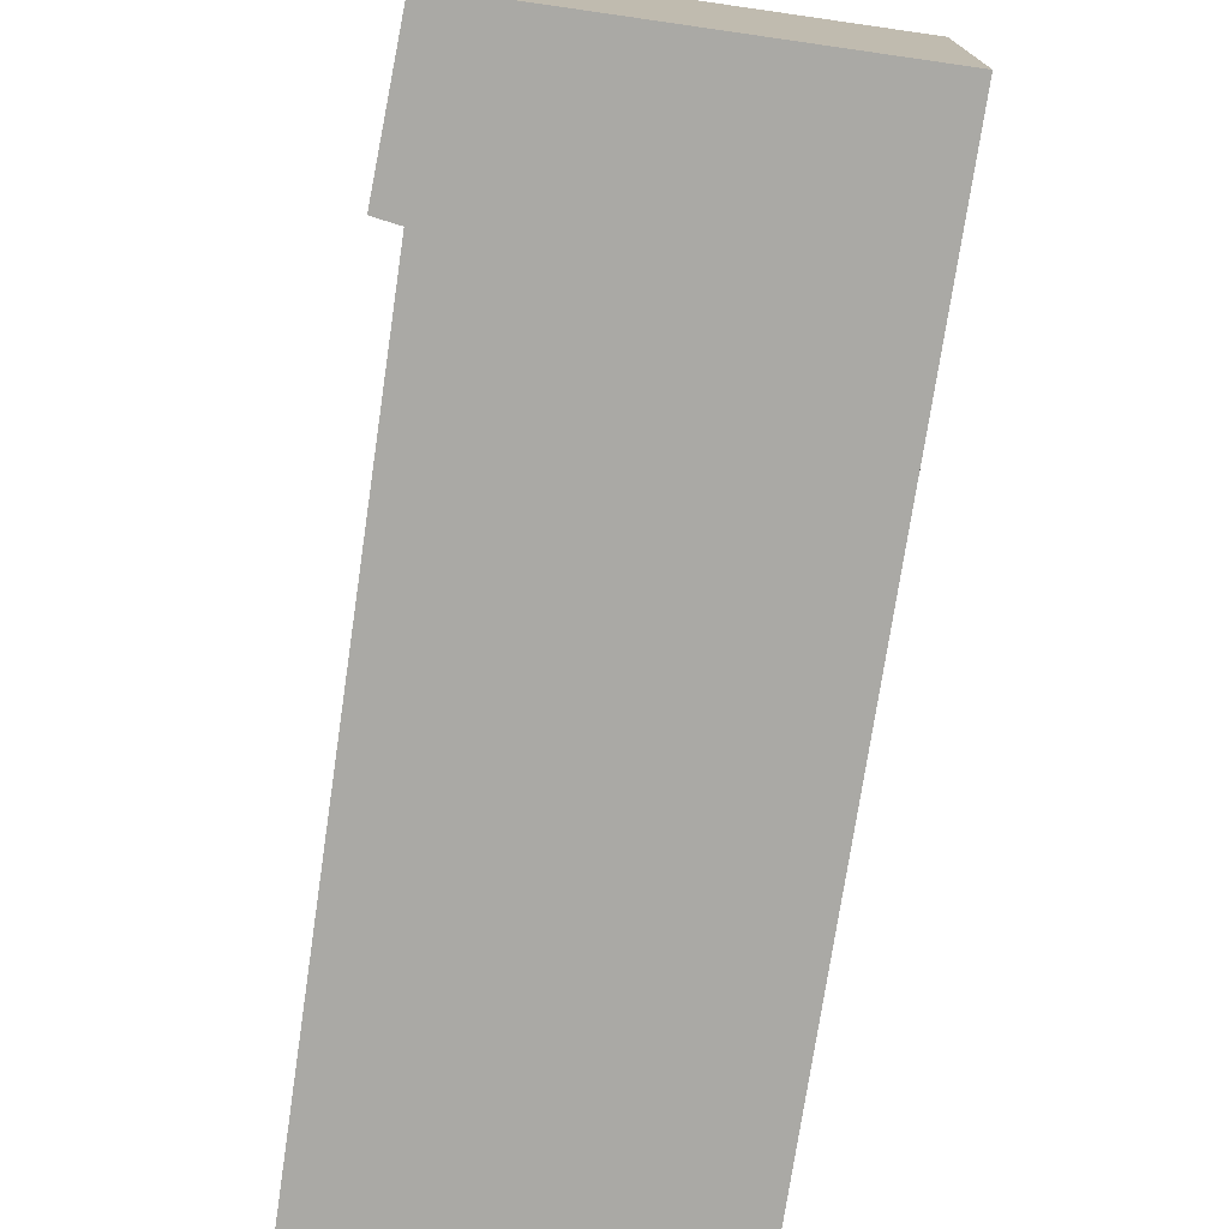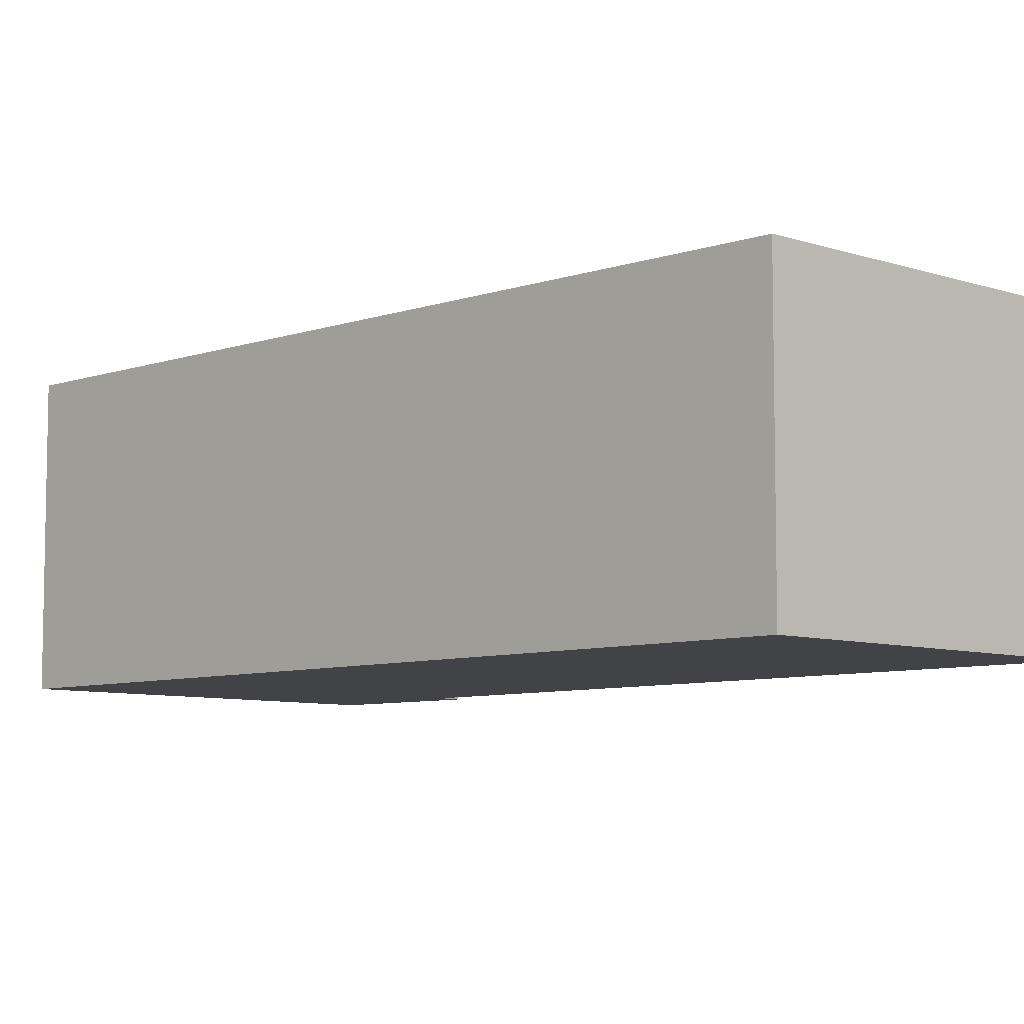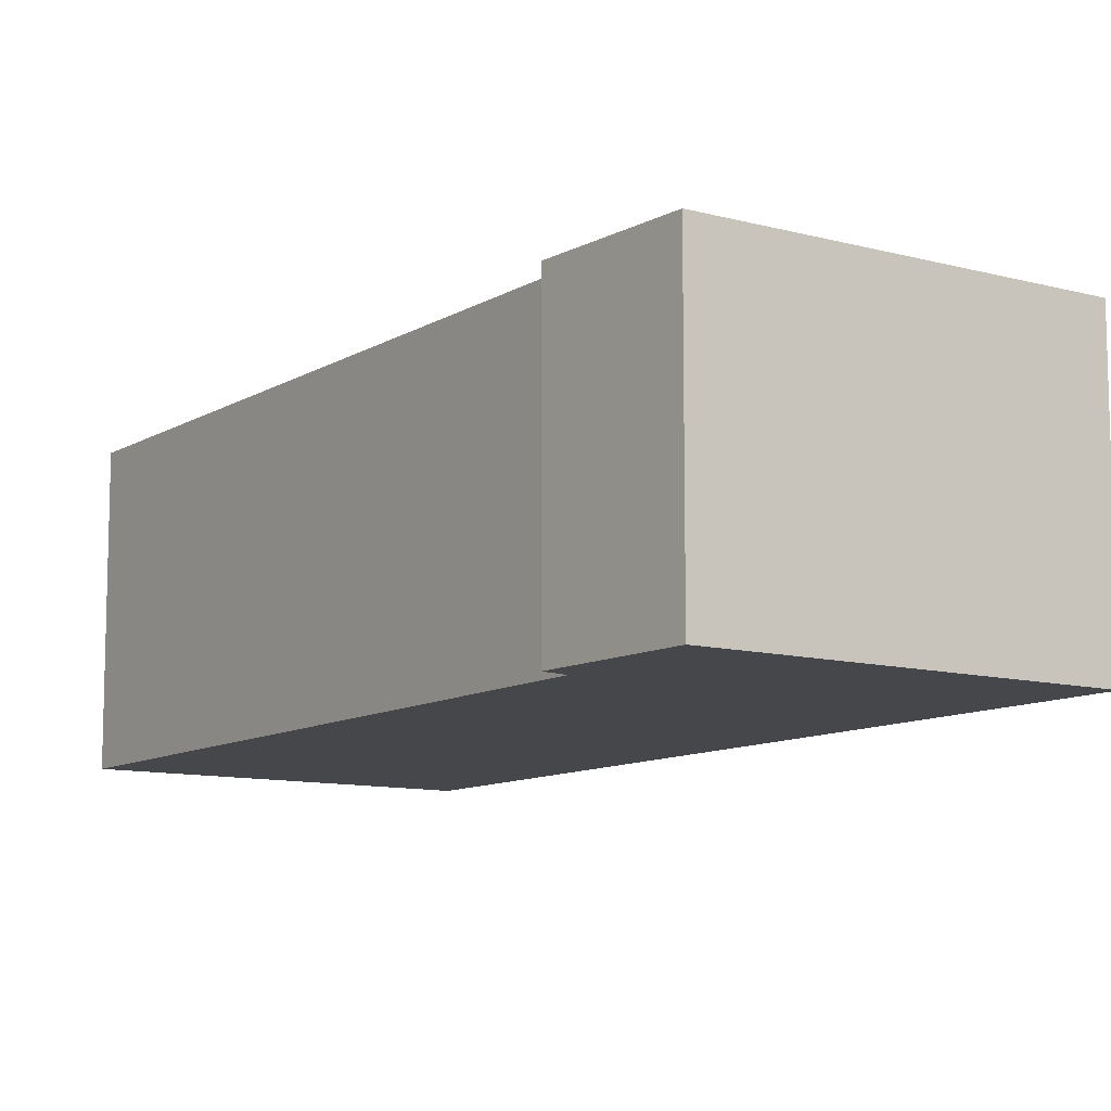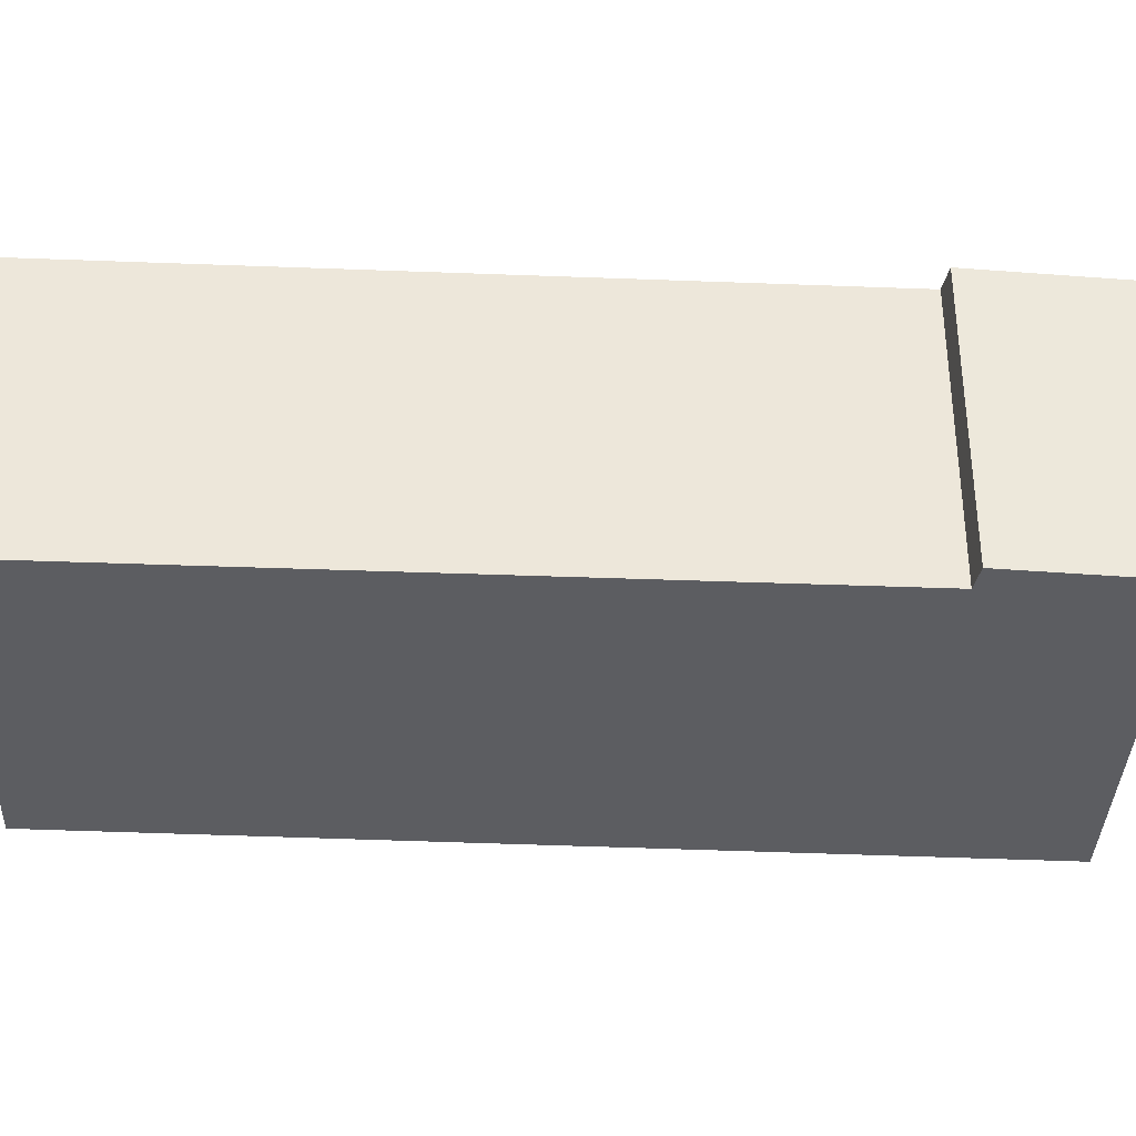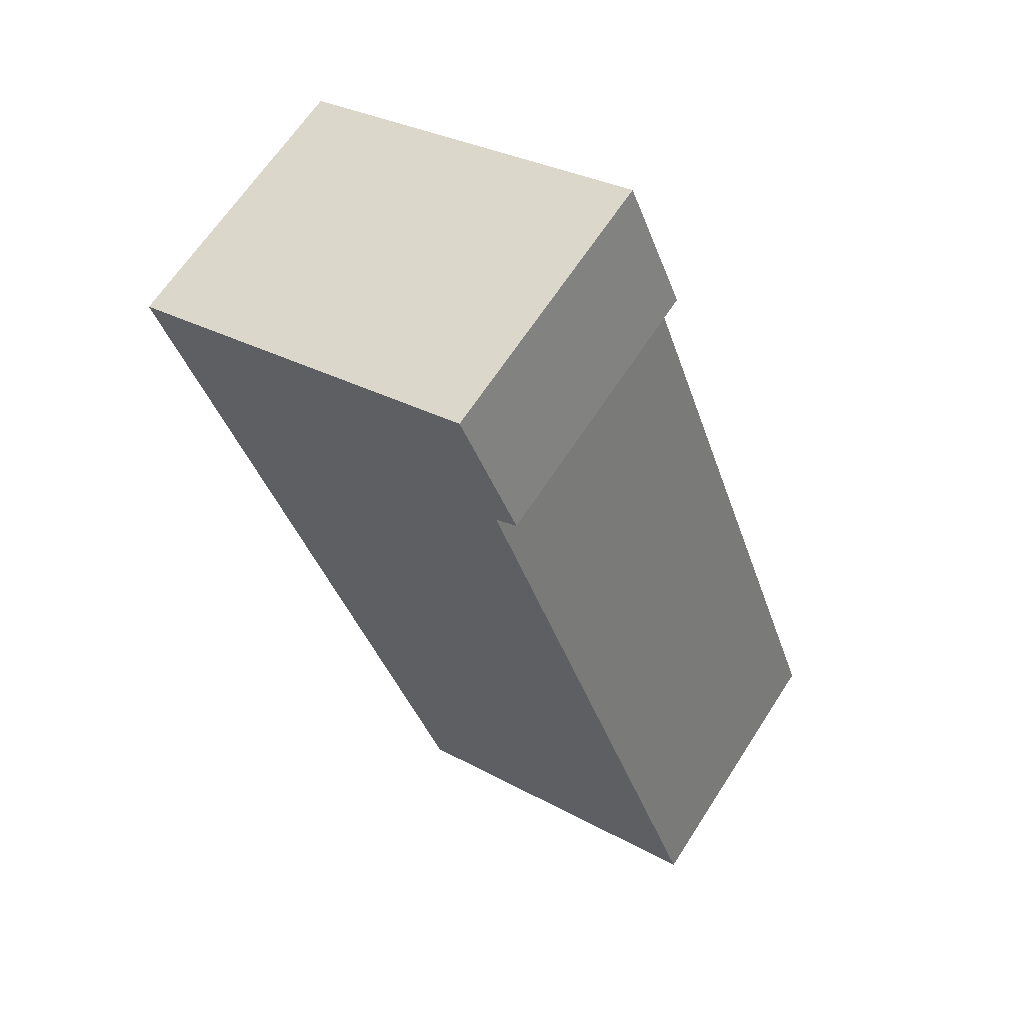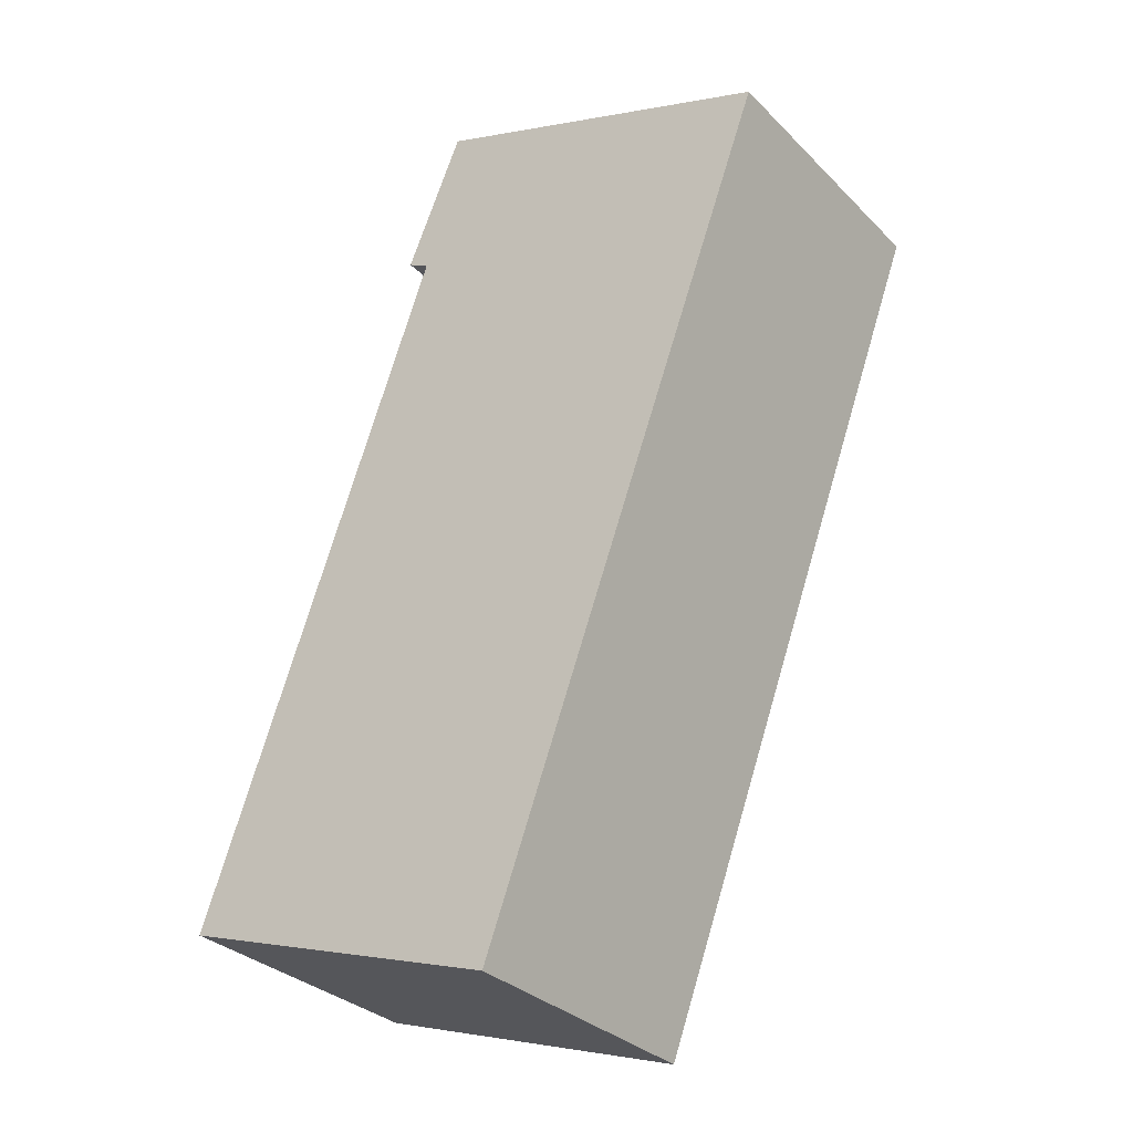
<metadata>
{"format":"obj","ext":"obj","renderer":"f3d","projection":"perspective","resolution":1024,"background":"white","views":[{"elev":-75.4,"azim":11.6,"up":"+Y"},{"elev":-7.4,"azim":154.9,"up":"+Y"},{"elev":-10.4,"azim":-14.6,"up":"+Y"},{"elev":-36.9,"azim":-73.0,"up":"+Y"},{"elev":64.6,"azim":-147.2,"up":"+Z"},{"elev":-31.6,"azim":36.3,"up":"+Z"}]}
</metadata>
<code>
v  7.641 3.403 8.375
v  2.666 3.403 8.251
v  3.363 3.403 9.912
v  2.929 3.403 8.106
v  0 3.403 2.084e-16
v  4.03 3.403 -1.363
v  2.666 -5.052e-16 8.251
v  3.363 -6.069e-16 9.912
v  7.641 -5.128e-16 8.375
v  4.03 8.346e-17 -1.363
v  0 0 0
v  2.929 -4.963e-16 8.106
g defaultobject
f 1 2 3
f 2 1 4
f 4 1 5
f 5 1 6
f 7 3 2
f 3 7 8
f 8 1 3
f 1 8 9
f 9 6 1
f 6 9 10
f 10 5 6
f 5 10 11
f 11 4 5
f 4 11 12
f 12 2 4
f 2 12 7
f 7 9 8
f 9 7 12
f 9 12 10
f 10 12 11

</code>
